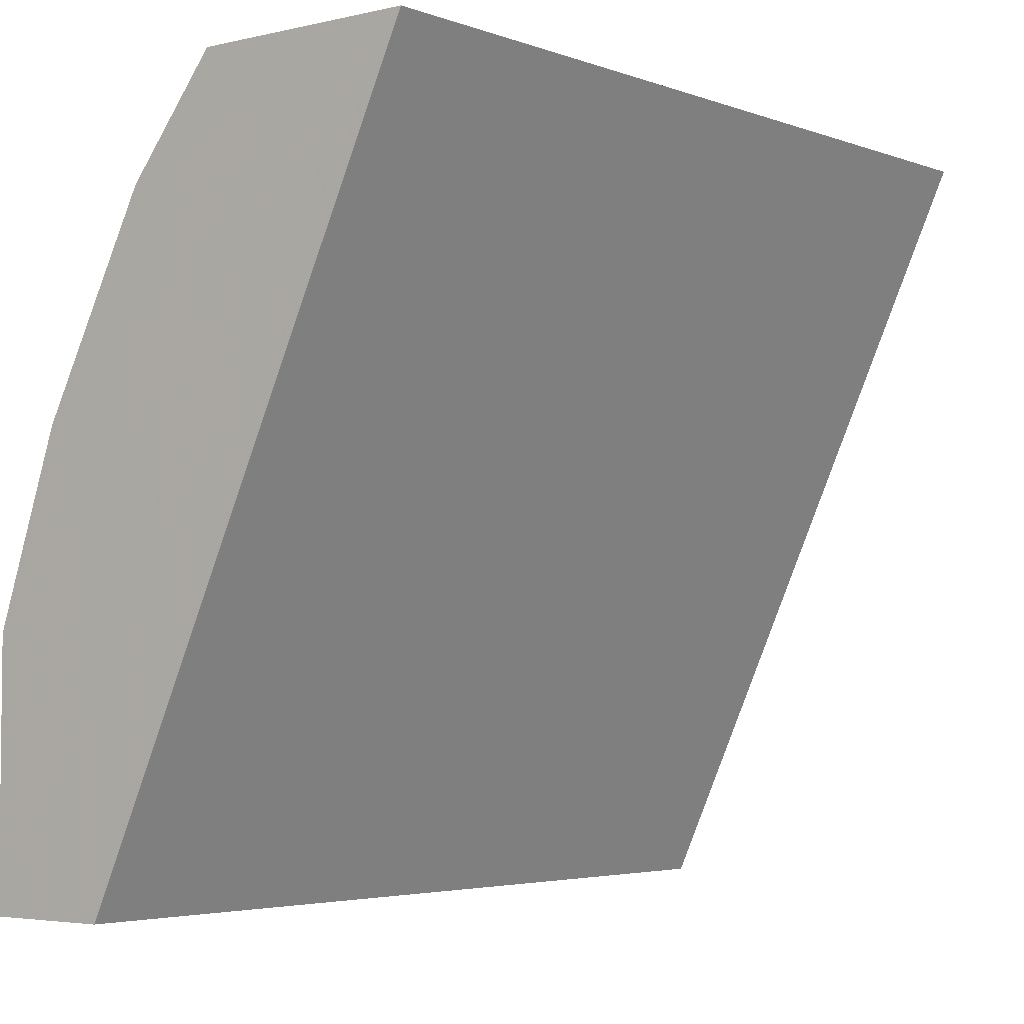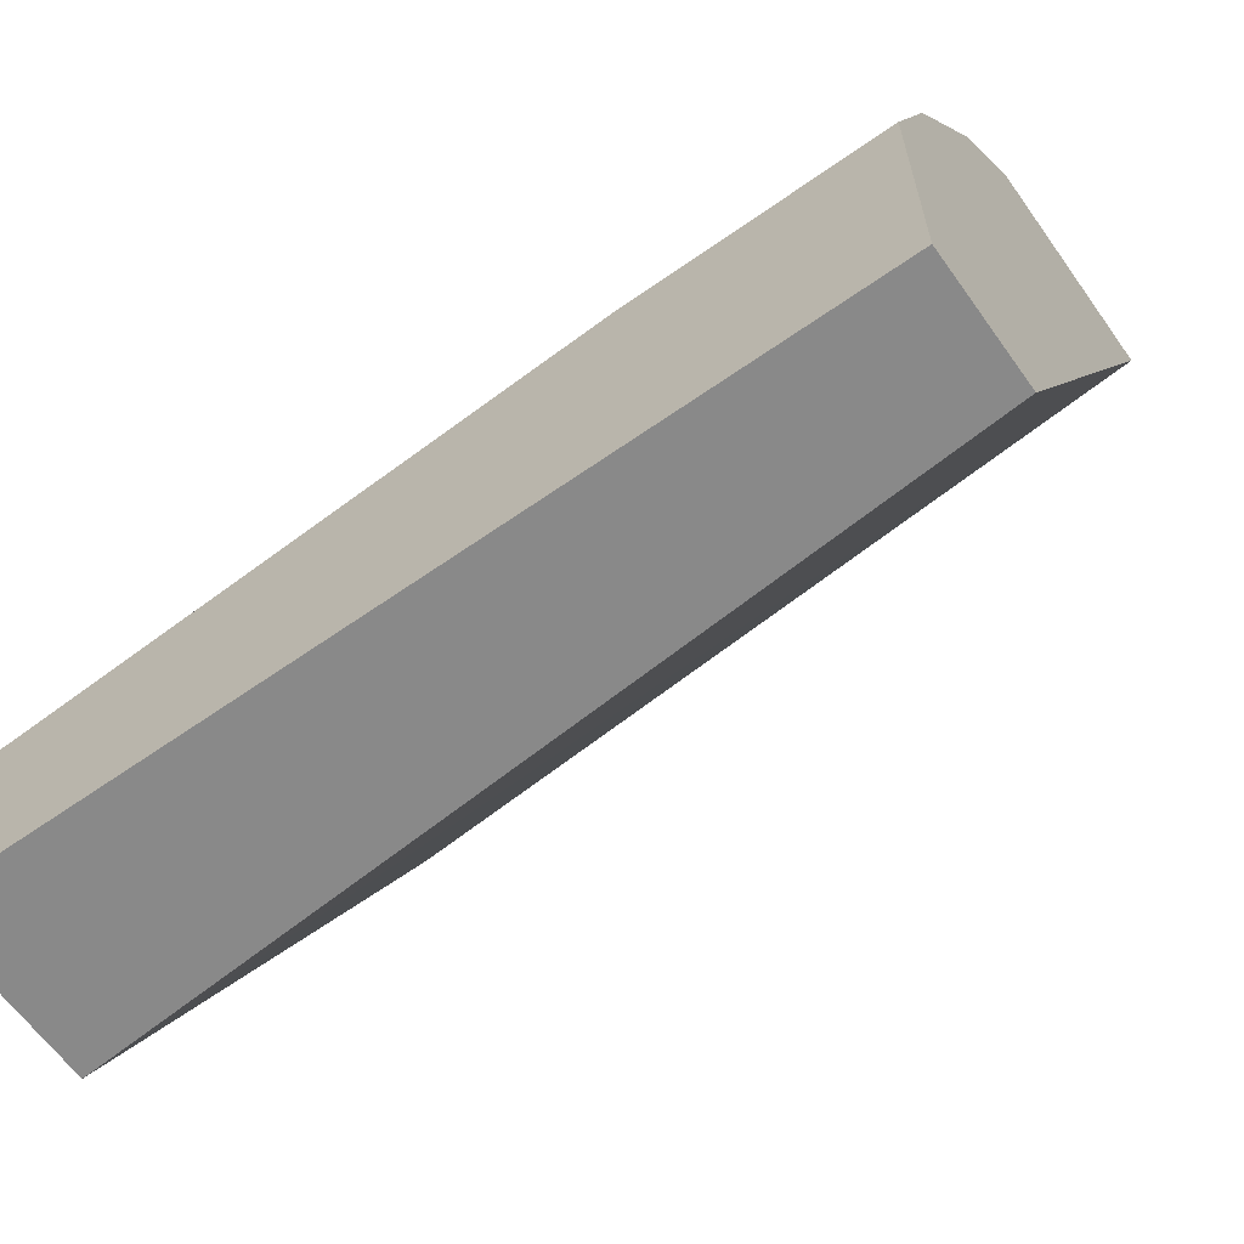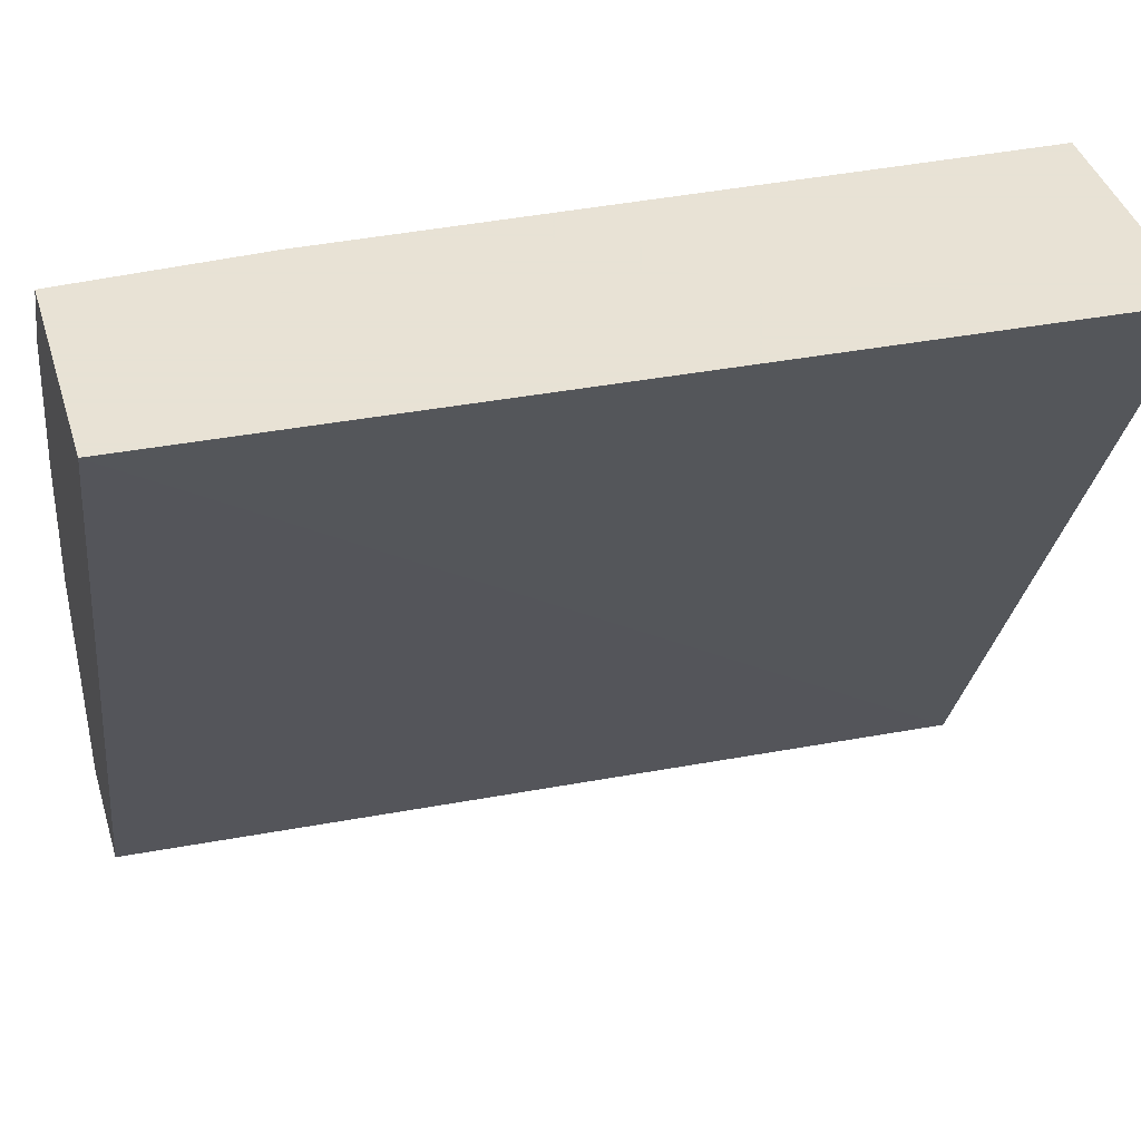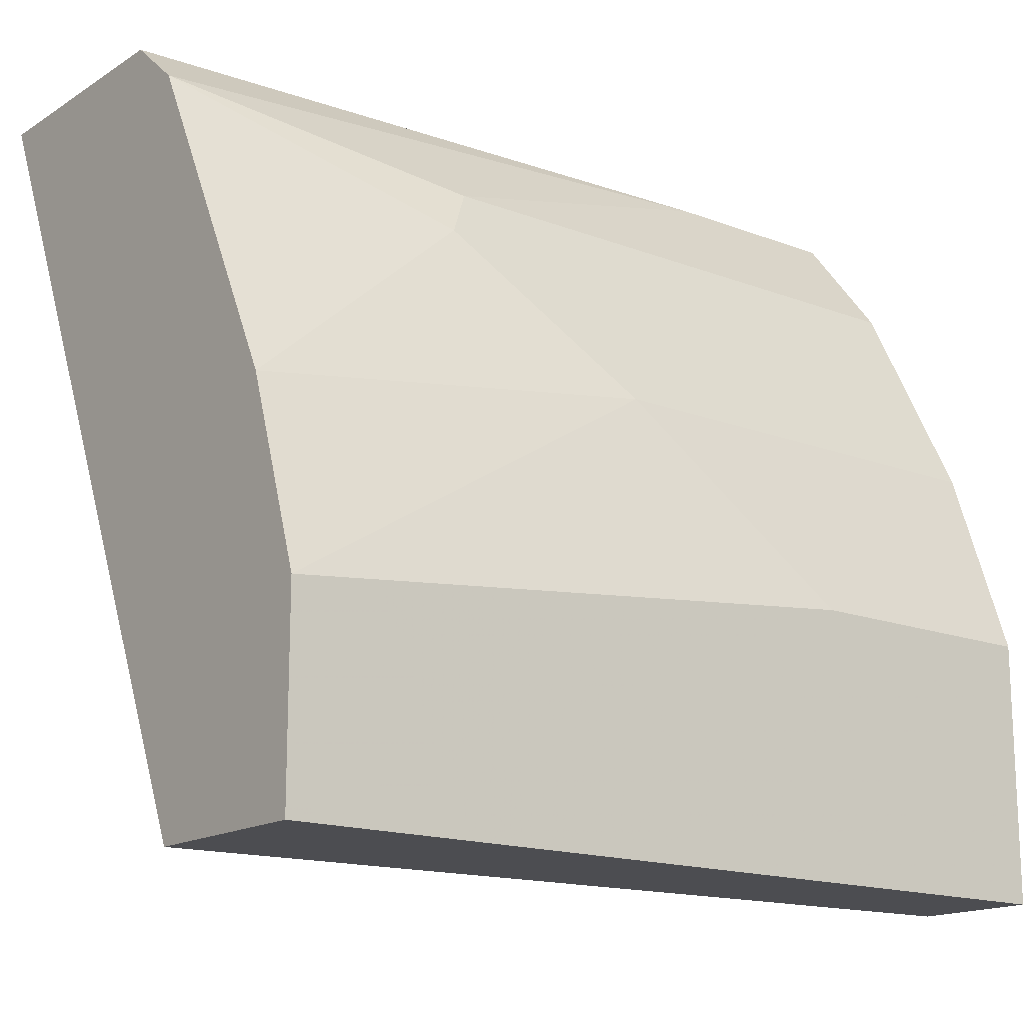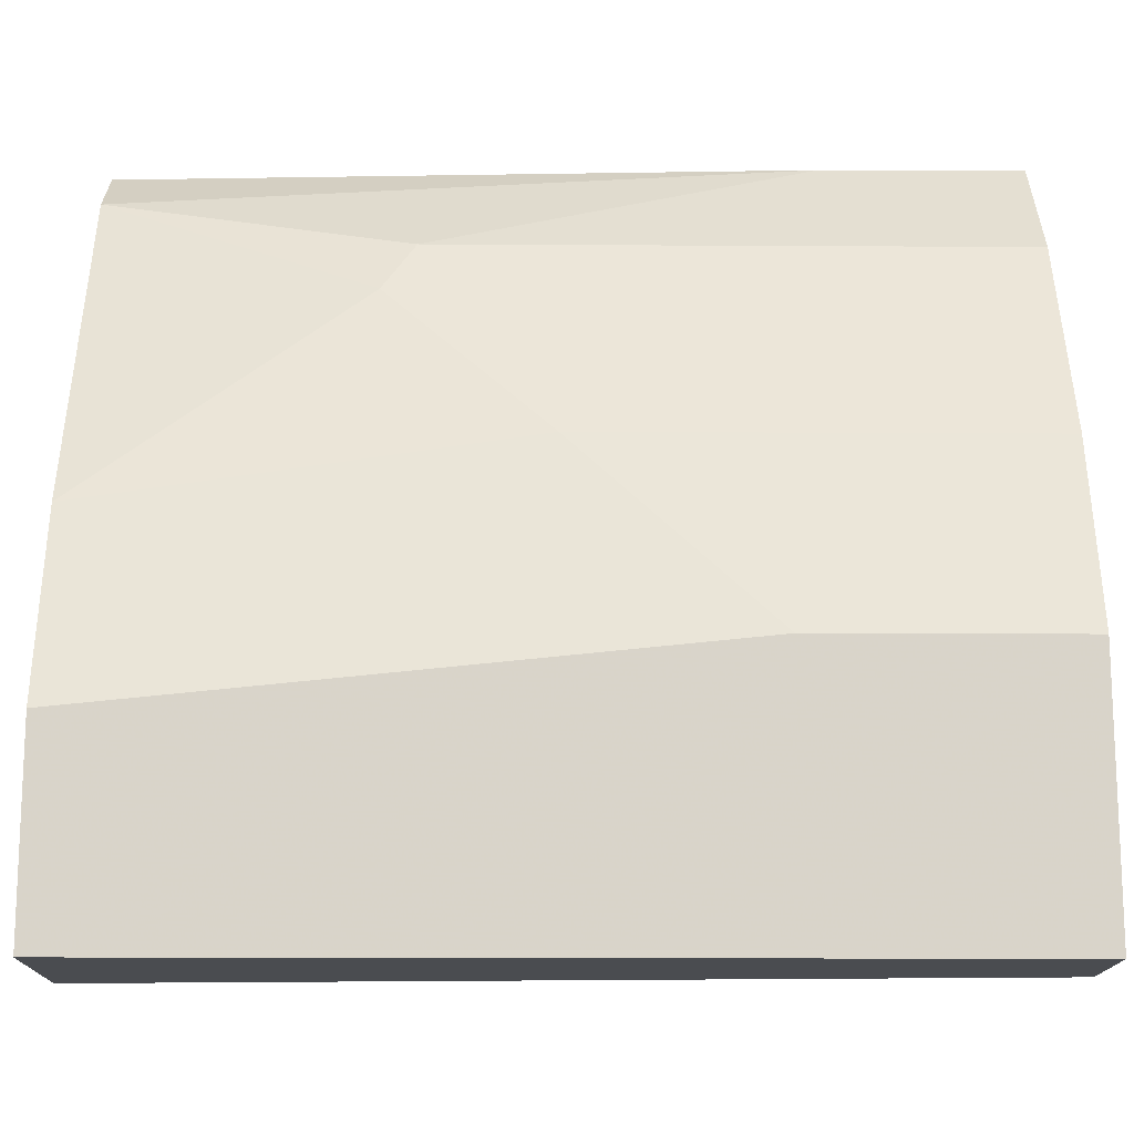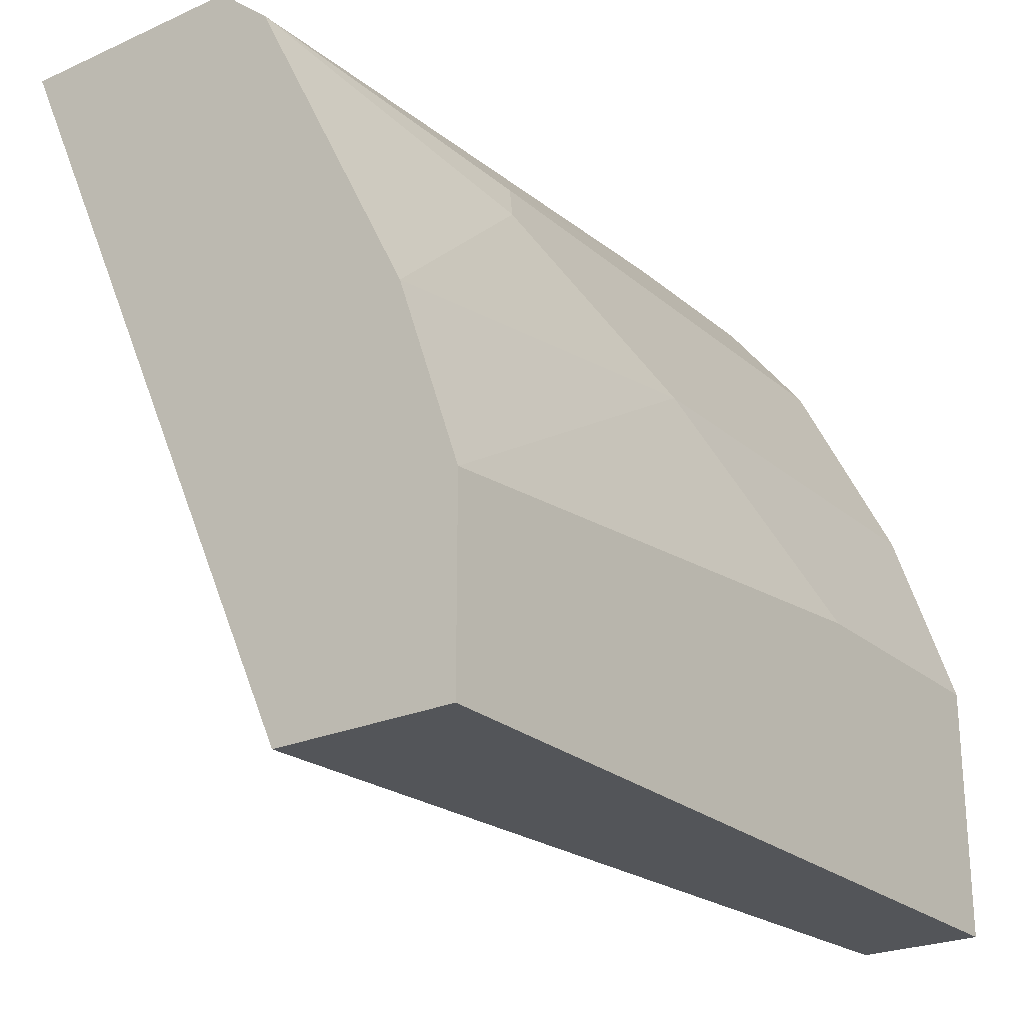
<metadata>
{"format":"obj","ext":"obj","renderer":"f3d","projection":"perspective","resolution":1024,"background":"white","views":[{"elev":-4.0,"azim":-143.0,"up":"+Z"},{"elev":-63.2,"azim":125.4,"up":"+Z"},{"elev":40.6,"azim":-106.5,"up":"+Z"},{"elev":-16.1,"azim":51.8,"up":"+Z"},{"elev":-15.0,"azim":89.3,"up":"+Z"},{"elev":-24.3,"azim":36.3,"up":"+Z"}]}
</metadata>
<code>
v 0.3335 0.1666 0.3807
v 0.5063 0.1666 -0.003898
v 0.4547 0.1666 0.3807
v 0.3603 0.5979 0.3807
v 0.3603 0.5979 0.3807
v 0.5979 0.1666 -0.003898
v 0.5349 0.5979 -0.003898
v 0.4825 0.1666 0.3566
v 0.4704 0.5003 0.3807
v 0.4702 0.5979 0.3807
v 0.5979 0.1666 0.09444
v 0.5979 0.5979 -0.003898
v 0.5454 0.1666 0.2307
v 0.5271 0.2989 0.2989
v 0.514 0.3147 0.3252
v 0.4705 0.5979 0.3807
v 0.5664 0.1666 0.1888
v 0.5979 0.472 0.1259
v 0.5664 0.3776 0.2203
v 0.5979 0.5979 0.1259
v 0.559 0.1666 0.2035
v 0.5585 0.3619 0.236
v 0.5244 0.3147 0.3042
v 0.5664 0.5979 0.2203
v 0.514 0.5979 0.3252
f 13 21 14
f 6 20 18
f 6 18 11
f 8 13 14
f 8 14 15
f 8 15 9
f 9 15 16
f 11 18 19
f 11 19 17
f 14 22 23
f 17 19 22
f 14 21 17
f 14 17 22
f 15 23 24
f 15 24 25
f 15 25 16
f 18 20 24
f 22 24 23
f 18 24 19
f 19 24 22
f 6 12 20
f 14 23 15
f 5 12 7
f 1 11 17
f 5 24 20
f 1 2 6
f 1 6 11
f 1 17 21
f 1 21 13
f 1 13 8
f 5 20 12
f 1 3 9
f 1 9 16
f 1 16 10
f 1 10 4
f 1 8 3
f 1 5 2
f 2 5 7
f 2 7 12
f 2 12 6
f 3 8 9
f 4 10 5
f 5 10 16
f 5 16 25
f 5 25 24
f 1 4 5

</code>
